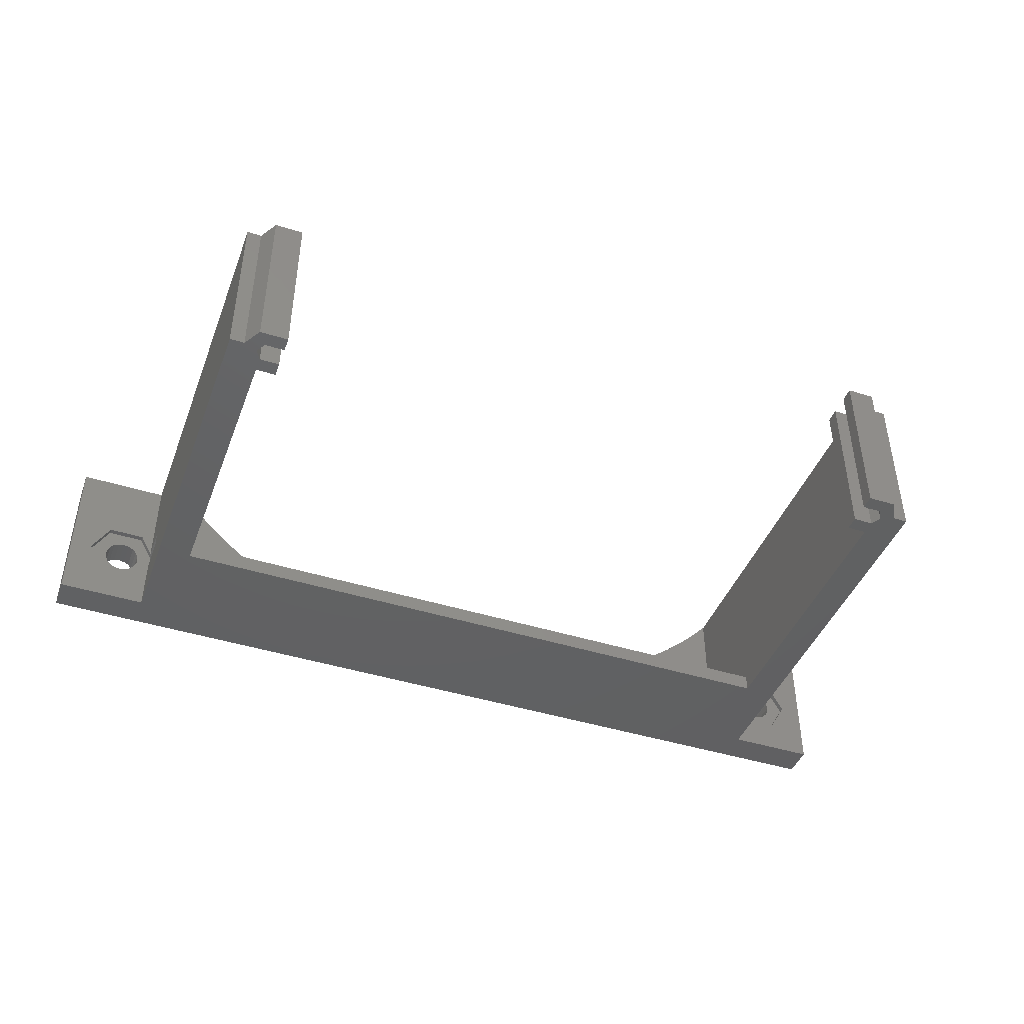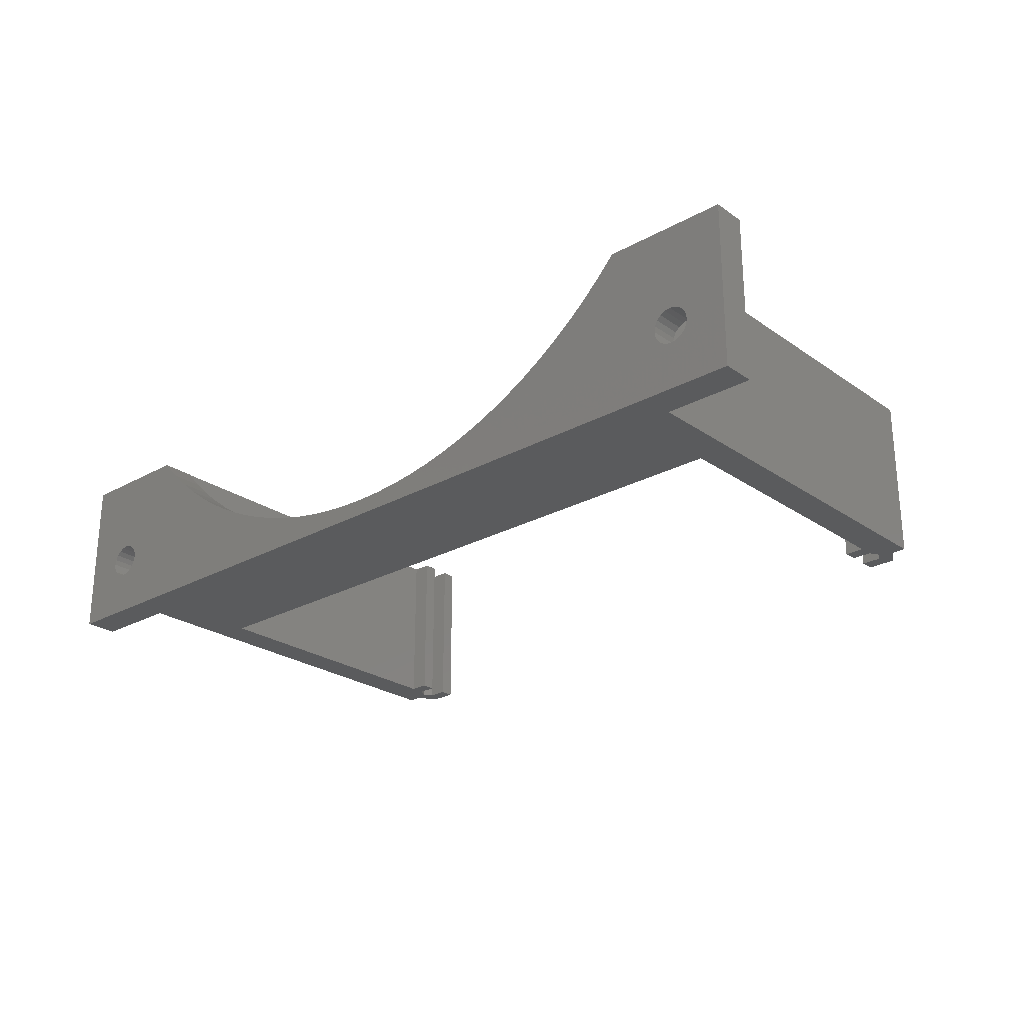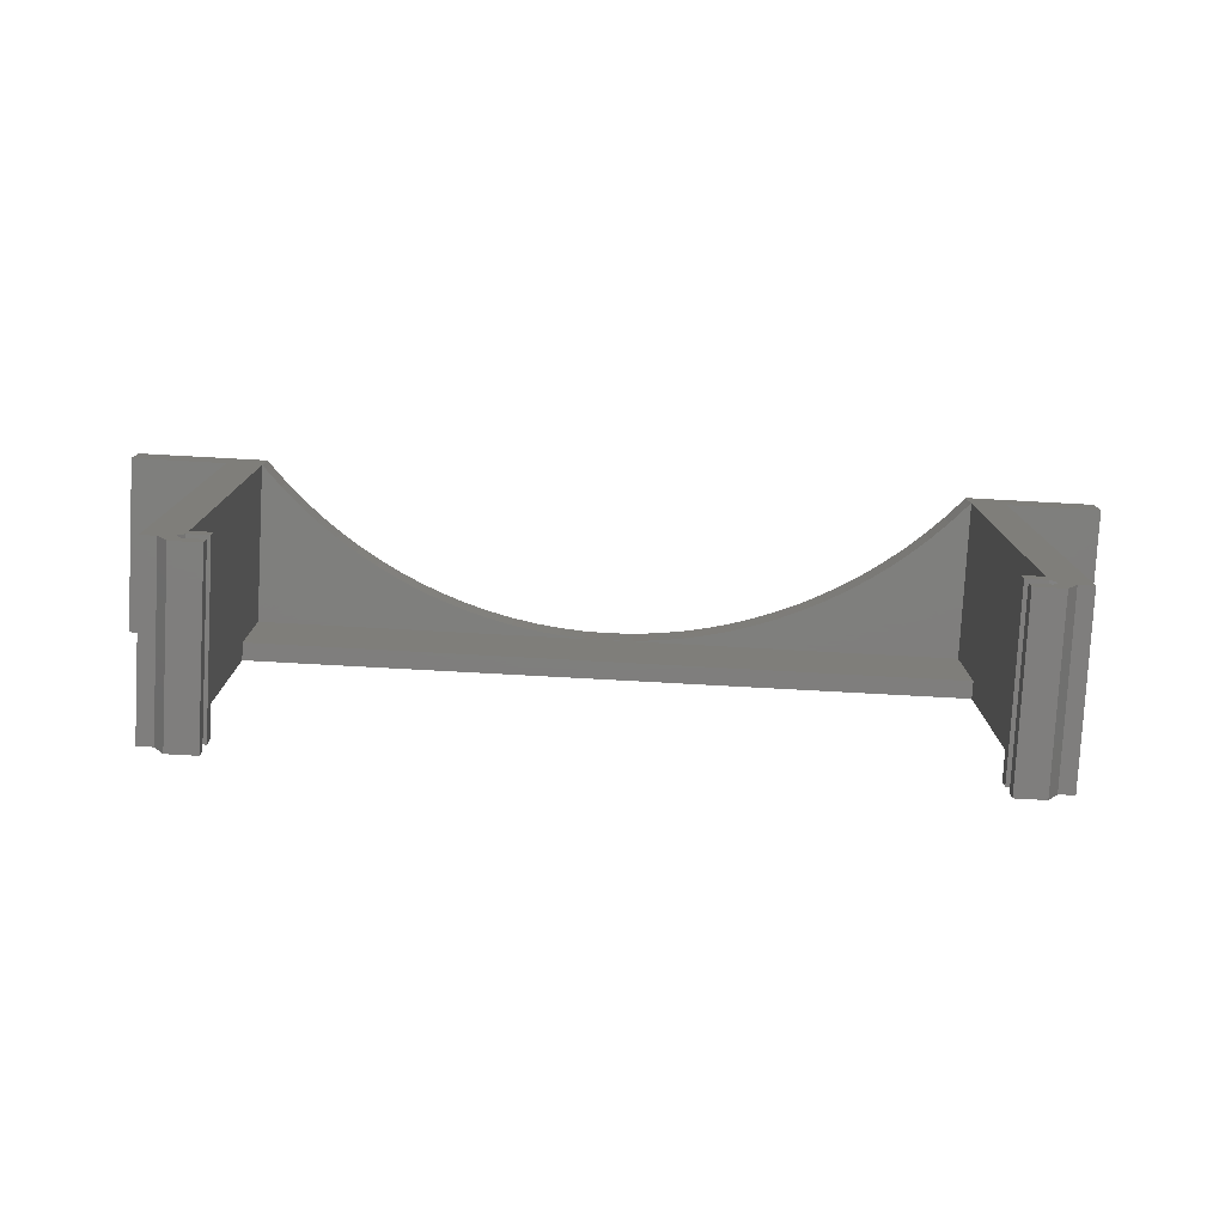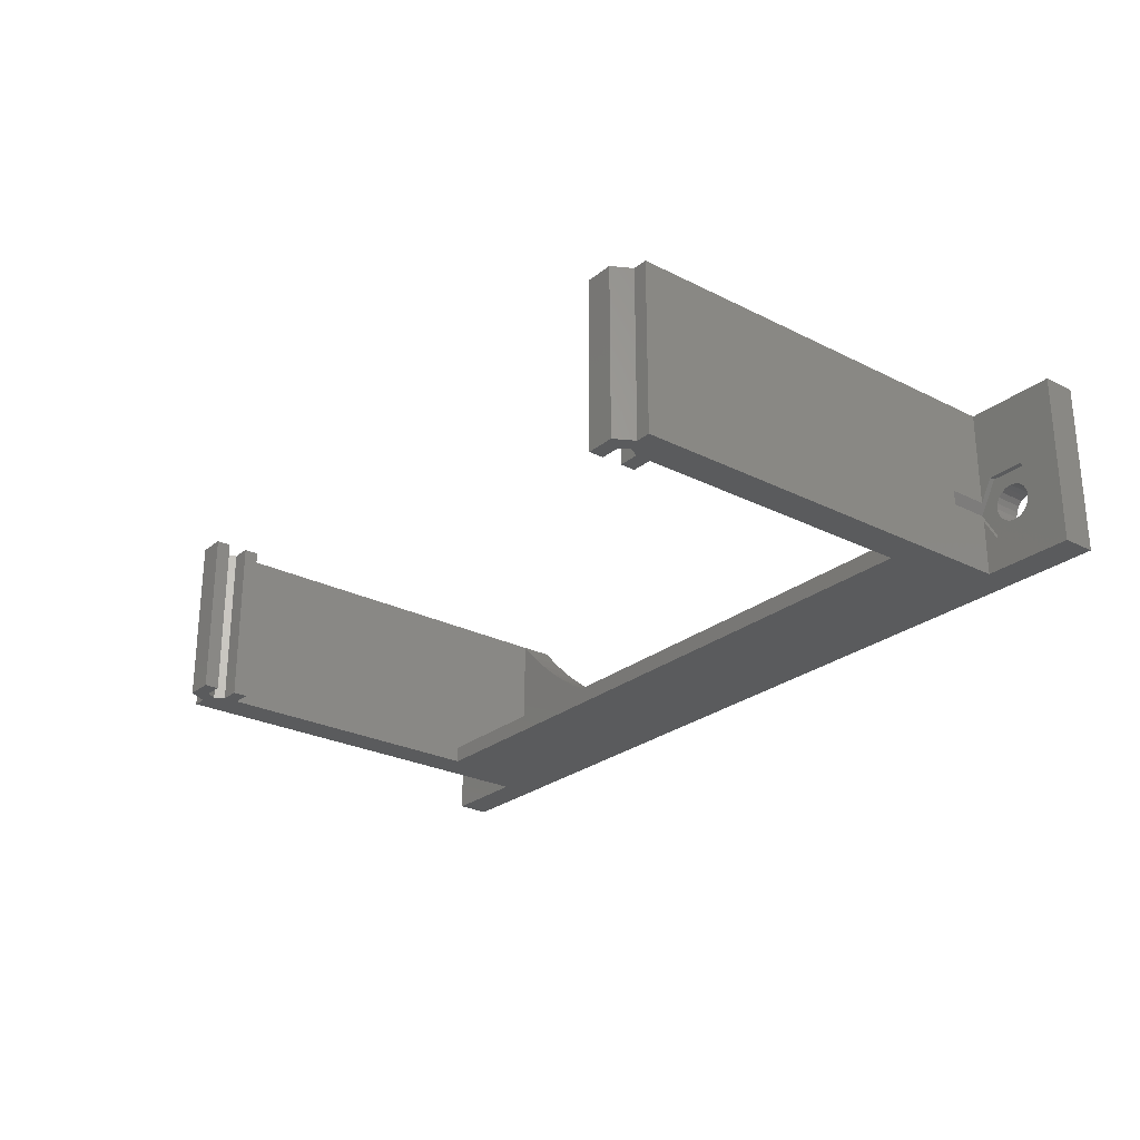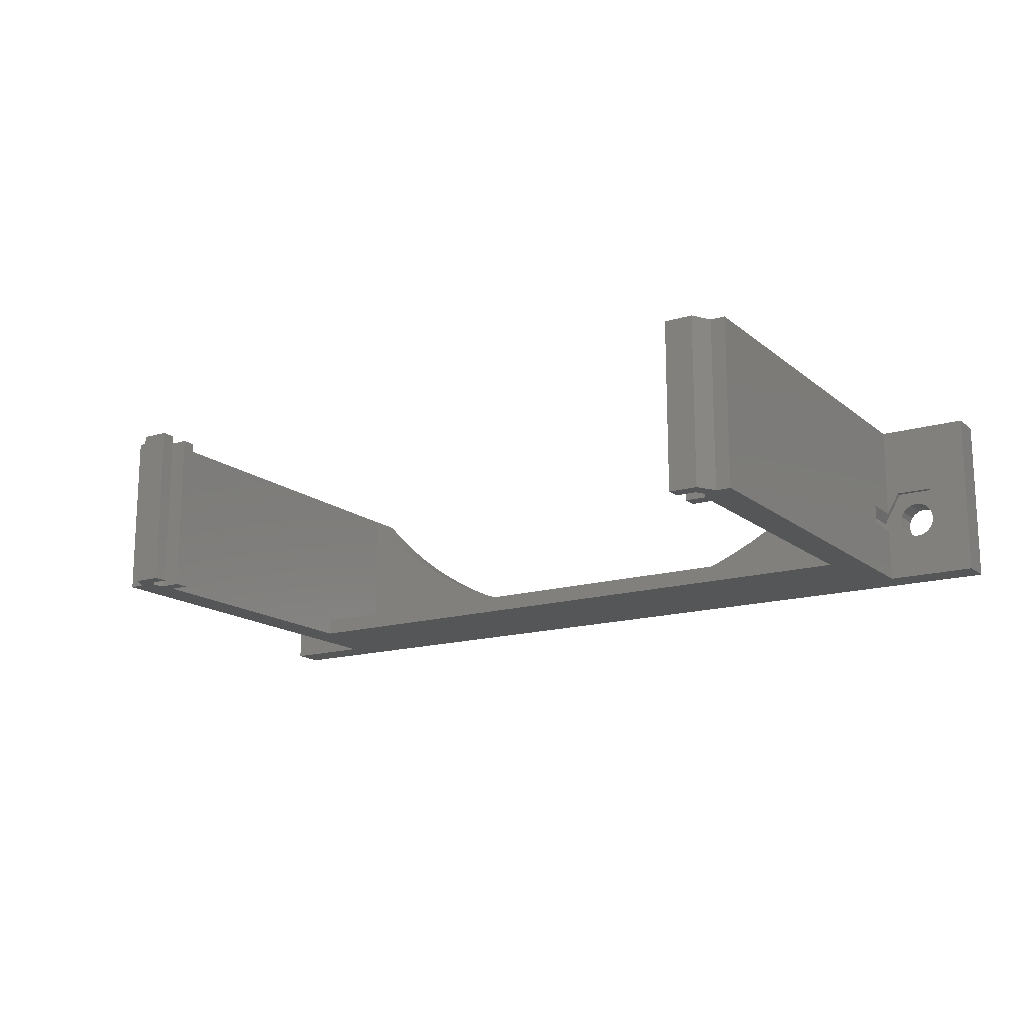
<metadata>
{"format":"stl","ext":"stl","renderer":"f3d","projection":"perspective","resolution":1024,"background":"white","views":[{"elev":-43.7,"azim":-20.3,"up":"+Z"},{"elev":-25.0,"azim":-138.2,"up":"+Z"},{"elev":-78.7,"azim":-3.1,"up":"+Y"},{"elev":-26.0,"azim":51.3,"up":"+Z"},{"elev":-15.8,"azim":32.0,"up":"+Z"}]}
</metadata>
<code>
# stl→obj: 256 verts, 516 faces
v -30.75 -40.17 -7.5
v -31.71 -38.5 7.5
v -31.71 -38.5 -7.5
v -30.75 -40.17 7.5
v 28.25 -35.83 7.5
v 30 -37.12 7.5
v 30 -35.83 7.5
v 28.25 -37.12 7.5
v 41 1.5 7.5
v 33 -1.5 7.5
v 41 -1.5 7.5
v 33 -38.5 7.5
v 31.71 -38.5 7.5
v 30 -38.87 7.5
v 30.5 -38 7.5
v 30 -1.5 7.5
v 29.95 1.5 7.5
v 29.95 -1.5 7.5
v 30 -38.88 7.5
v 30.75 -40.17 7.5
v 28.25 -40.17 7.5
v 28.25 -38.88 7.5
v 30 -37.13 7.5
v -30 -38.87 7.5
v -30.5 -38 7.5
v -30 -38.88 7.5
v -28.25 -40.17 7.5
v -28.25 -38.88 7.5
v -29.95 1.5 7.5
v -30 -1.5 7.5
v -29.95 -1.5 7.5
v -33 -1.5 7.5
v -30 -35.83 7.5
v -33 -38.5 7.5
v -30 -37.12 7.5
v -41 1.5 7.5
v -41 -1.5 7.5
v -28.25 -37.12 7.5
v -28.25 -35.83 7.5
v -30 -37.13 7.5
v -28.25 -35.83 -7.5
v -30 -35.83 -7.5
v -28.25 -40.17 -7.5
v -30 -38.88 -7.5
v -28.25 -38.88 -7.5
v -30 -38.87 -7.5
v -30.5 -38 -7.5
v -30 -37.12 -7.5
v -30 -37.13 -7.5
v -28.25 -37.12 -7.5
v 30 -35.83 -7.5
v 33 -38.5 -7.5
v 31.71 -38.5 -7.5
v 33 -1.5 -7.5
v 41 1.5 -7.5
v 41 -1.5 -7.5
v 30 -38.88 -7.5
v 30.75 -40.17 -7.5
v 30 -37.12 -7.5
v 30.5 -38 -7.5
v 30 -37.13 -7.5
v 30 -10 -7.5
v -30 -10 -7.5
v -33 -1.5 -7.5
v -33 -38.5 -7.5
v -41 1.5 -7.5
v -41 -1.5 -7.5
v 28.25 -37.12 -7.5
v 28.25 -35.83 -7.5
v 30 -38.87 -7.5
v 28.25 -40.17 -7.5
v 28.25 -38.88 -7.5
v -33 -5 -2.616
v -33 -1.5 -2.616
v -33 -5 -0.884
v -33 -1.5 -0.884
v -30 -10 -6
v -30 -1.5 -6
v 35.75 1.5 -0.125
v 35.25 1.5 -0.2045
v 29.73 1.5 7.235
v 34.79 1.5 -0.4353
v 28.28 1.5 5.716
v 34.44 1.5 -0.7948
v 26.77 1.5 4.274
v 36.25 1.5 -0.2045
v 36.71 1.5 -0.4353
v 37.06 1.5 -0.7948
v 37.3 1.5 -1.248
v 37.38 1.5 -1.75
v 35.25 1.5 -3.295
v 10.35 1.5 -4.637
v 12.36 1.5 -4.042
v 8.316 1.5 -5.126
v 6.257 1.5 -5.508
v 4.181 1.5 -5.781
v 2.093 1.5 -5.945
v 0 1.5 -6
v 36.25 1.5 -3.295
v 35.75 1.5 -3.375
v 36.71 1.5 -3.065
v 37.06 1.5 -2.705
v 37.3 1.5 -2.252
v 34.2 1.5 -1.248
v 25.17 1.5 2.914
v 34.12 1.5 -1.75
v 23.51 1.5 1.639
v 34.2 1.5 -2.252
v 21.79 1.5 0.4532
v 34.44 1.5 -2.705
v 20 1.5 -0.641
v 34.79 1.5 -3.065
v 18.16 1.5 -1.64
v 16.27 1.5 -2.542
v 14.33 1.5 -3.343
v -35.25 1.5 -0.2045
v -35.75 1.5 -0.125
v -23.51 1.5 1.639
v -34.79 1.5 -0.4353
v -34.44 1.5 -2.705
v -21.79 1.5 0.4532
v -20 1.5 -0.641
v -34.44 1.5 -0.7948
v -34.2 1.5 -1.248
v -34.79 1.5 -3.065
v -18.16 1.5 -1.64
v -34.12 1.5 -1.75
v -34.2 1.5 -2.252
v -16.27 1.5 -2.542
v -35.25 1.5 -3.295
v -14.33 1.5 -3.343
v -12.36 1.5 -4.042
v -29.73 1.5 7.235
v -28.28 1.5 5.716
v -26.77 1.5 4.274
v -25.17 1.5 2.914
v -36.25 1.5 -0.2045
v -36.71 1.5 -0.4353
v -37.06 1.5 -0.7948
v -37.3 1.5 -1.248
v -37.38 1.5 -1.75
v -37.3 1.5 -2.252
v -10.35 1.5 -4.637
v -8.316 1.5 -5.126
v -6.257 1.5 -5.508
v -4.181 1.5 -5.781
v -2.093 1.5 -5.945
v -37.06 1.5 -2.705
v -36.71 1.5 -3.065
v -36.25 1.5 -3.295
v -35.75 1.5 -3.375
v 30 -10 -6
v 30 -1.5 -6
v 33 -5 -0.884
v 33 -1.5 -0.884
v 33 -5 -2.616
v 33 -1.5 -2.616
v -37.38 -1.5 1.065
v -39 -1.5 -1.75
v -37.38 -1.5 -4.565
v -34.12 -1.5 1.065
v -34.12 -1.5 -4.565
v 34.12 -1.5 -4.565
v 37.38 -1.5 -4.565
v 37.38 -1.5 1.065
v 34.12 -1.5 1.065
v 39 -1.5 -1.75
v -29.73 -1.5 7.235
v -28.28 -1.5 5.716
v -26.77 -1.5 4.274
v -25.17 -1.5 2.914
v -23.51 -1.5 1.639
v -21.79 -1.5 0.4532
v -20 -1.5 -0.641
v -18.16 -1.5 -1.64
v -16.27 -1.5 -2.542
v -14.33 -1.5 -3.343
v -12.36 -1.5 -4.042
v -10.35 -1.5 -4.637
v -8.316 -1.5 -5.126
v -6.257 -1.5 -5.508
v -4.181 -1.5 -5.781
v -2.093 -1.5 -5.945
v -1.272e-14 -1.5 -6
v 29.73 -1.5 7.235
v 28.28 -1.5 5.716
v 26.77 -1.5 4.274
v 25.17 -1.5 2.914
v 23.51 -1.5 1.639
v 21.79 -1.5 0.4532
v 20 -1.5 -0.641
v 18.16 -1.5 -1.64
v 16.27 -1.5 -2.542
v 14.33 -1.5 -3.343
v 12.36 -1.5 -4.042
v 10.35 -1.5 -4.637
v 8.316 -1.5 -5.126
v 6.257 -1.5 -5.508
v 4.181 -1.5 -5.781
v 2.093 -1.5 -5.945
v 1.272e-14 -1.5 -6
v 0 -3 -6
v -37.3 -1 -1.248
v -37.38 -1 -1.75
v -35.25 -1 -0.2045
v -34.79 -1 -0.4353
v -34.2 -1 -2.252
v -34.12 -1 -1.75
v -36.25 -1 -3.295
v -36.71 -1 -3.065
v -34.44 -1 -0.7948
v -34.2 -1 -1.248
v -36.71 -1 -0.4353
v -36.25 -1 -0.2045
v -37.06 -1 -0.7948
v -34.79 -1 -3.065
v -34.44 -1 -2.705
v -37.3 -1 -2.252
v -37.06 -1 -2.705
v -35.75 -1 -0.125
v -35.25 -1 -3.295
v -35.75 -1 -3.375
v 37.38 -1 -1.75
v 37.3 -1 -1.248
v 34.12 -1 -1.75
v 34.2 -1 -2.252
v 35.25 -1 -0.2045
v 35.75 -1 -0.125
v 36.25 -1 -3.295
v 35.75 -1 -3.375
v 36.71 -1 -3.065
v 37.06 -1 -0.7948
v 36.71 -1 -0.4353
v 36.25 -1 -0.2045
v 34.79 -1 -0.4353
v 34.44 -1 -0.7948
v 34.2 -1 -1.248
v 37.3 -1 -2.252
v 37.06 -1 -2.705
v 35.25 -1 -3.295
v 34.79 -1 -3.065
v 34.44 -1 -2.705
v -32.5 -1 -1.75
v -34.12 -1 1.065
v -32.5 -5 -1.75
v -39 -1 -1.75
v -37.38 -1 1.065
v -34.12 -1 -4.565
v -37.38 -1 -4.565
v 37.38 -1 1.065
v 39 -1 -1.75
v 34.12 -1 1.065
v 32.5 -1 -1.75
v 32.5 -5 -1.75
v 37.38 -1 -4.565
v 34.12 -1 -4.565
f 1 2 3
f 2 1 4
f 5 6 7
f 6 5 8
f 9 10 11
f 7 12 10
f 12 7 13
f 14 13 15
f 7 10 16
f 17 10 9
f 10 17 16
f 16 17 18
f 13 14 19
f 13 19 20
f 21 19 22
f 19 21 20
f 6 13 7
f 13 6 15
f 15 6 23
f 2 24 25
f 26 27 28
f 26 4 27
f 24 2 26
f 29 30 31
f 32 33 30
f 34 33 32
f 2 33 34
f 33 2 35
f 32 30 29
f 26 2 4
f 25 35 2
f 36 32 29
f 32 36 37
f 33 38 39
f 38 33 35
f 35 25 40
f 41 33 39
f 33 41 42
f 1 27 4
f 27 1 43
f 43 44 45
f 3 46 44
f 3 44 1
f 1 44 43
f 47 48 49
f 48 3 42
f 48 47 3
f 48 41 50
f 41 48 42
f 51 52 53
f 54 55 56
f 57 53 58
f 59 53 60
f 59 60 61
f 53 59 51
f 52 51 62
f 52 62 54
f 63 54 62
f 64 54 63
f 46 3 47
f 42 3 65
f 42 65 63
f 64 63 65
f 54 64 55
f 66 64 67
f 64 66 55
f 68 51 59
f 51 68 69
f 70 53 57
f 71 57 58
f 57 71 72
f 53 70 60
f 64 73 74
f 73 65 75
f 65 73 64
f 75 32 76
f 34 75 65
f 75 34 32
f 30 77 78
f 33 77 30
f 42 77 33
f 77 42 63
f 65 2 34
f 2 65 3
f 79 17 9
f 80 17 79
f 17 80 81
f 81 82 83
f 84 83 82
f 83 84 85
f 82 81 80
f 9 86 79
f 9 87 86
f 9 88 87
f 9 89 88
f 9 90 89
f 55 90 9
f 91 92 93
f 91 55 92
f 92 55 94
f 94 55 95
f 95 55 96
f 97 55 98
f 96 55 97
f 99 55 100
f 101 55 99
f 102 55 101
f 103 55 102
f 90 55 103
f 104 85 84
f 85 104 105
f 106 105 104
f 105 106 107
f 108 107 106
f 107 108 109
f 110 109 108
f 109 110 111
f 112 111 110
f 111 112 113
f 113 112 114
f 91 114 112
f 91 115 114
f 55 91 100
f 91 93 115
f 29 116 117
f 118 119 116
f 120 121 122
f 118 123 119
f 118 124 123
f 125 122 126
f 118 127 124
f 118 128 127
f 125 126 129
f 121 120 128
f 122 125 120
f 129 130 125
f 66 129 131
f 129 66 130
f 66 131 132
f 116 29 133
f 116 133 134
f 116 134 135
f 116 135 136
f 116 136 118
f 128 118 121
f 29 117 36
f 137 36 117
f 138 36 137
f 139 36 138
f 140 36 139
f 141 36 140
f 66 141 142
f 66 132 143
f 66 143 144
f 66 144 145
f 66 145 146
f 66 146 147
f 66 98 55
f 141 66 36
f 148 66 142
f 149 66 148
f 150 66 149
f 151 66 150
f 130 66 151
f 98 66 147
f 51 5 7
f 5 51 69
f 71 20 21
f 20 71 58
f 20 53 13
f 53 20 58
f 62 51 152
f 152 16 153
f 7 152 51
f 152 7 16
f 10 154 155
f 52 154 12
f 12 154 10
f 156 54 157
f 154 52 156
f 156 52 54
f 53 12 13
f 12 53 52
f 24 47 25
f 47 24 46
f 25 49 40
f 49 25 47
f 60 23 61
f 23 60 15
f 70 15 60
f 15 70 14
f 38 41 39
f 41 38 50
f 27 45 28
f 45 27 43
f 71 22 72
f 22 71 21
f 68 5 69
f 5 68 8
f 26 46 24
f 46 26 44
f 40 48 35
f 48 40 49
f 61 6 59
f 6 61 23
f 57 14 70
f 14 57 19
f 48 38 35
f 38 48 50
f 68 6 8
f 6 68 59
f 45 26 28
f 26 45 44
f 57 22 19
f 22 57 72
f 67 36 66
f 36 67 37
f 11 55 9
f 55 11 56
f 37 158 32
f 37 159 158
f 64 160 67
f 159 67 160
f 67 159 37
f 161 32 158
f 32 161 76
f 162 64 74
f 160 64 162
f 163 54 164
f 54 163 157
f 165 10 166
f 166 10 155
f 10 165 11
f 167 11 165
f 167 56 11
f 164 56 167
f 56 164 54
f 30 168 31
f 78 168 30
f 168 78 169
f 78 170 169
f 78 171 170
f 78 172 171
f 78 173 172
f 78 174 173
f 78 175 174
f 78 176 175
f 78 177 176
f 78 178 177
f 78 179 178
f 78 180 179
f 78 181 180
f 78 182 181
f 78 183 182
f 183 78 184
f 185 16 18
f 153 185 186
f 185 153 16
f 187 153 186
f 188 153 187
f 189 153 188
f 190 153 189
f 191 153 190
f 192 153 191
f 193 153 192
f 194 153 193
f 195 153 194
f 196 153 195
f 197 153 196
f 198 153 197
f 199 153 198
f 200 153 199
f 153 200 201
f 202 153 201
f 153 202 152
f 78 202 184
f 77 202 78
f 202 77 152
f 63 152 77
f 152 63 62
f 203 141 140
f 141 203 204
f 205 119 206
f 119 205 116
f 207 127 128
f 127 207 208
f 149 209 150
f 209 149 210
f 211 119 123
f 119 211 206
f 212 123 124
f 123 212 211
f 213 137 214
f 137 213 138
f 215 140 139
f 140 215 203
f 213 139 138
f 139 213 215
f 216 120 125
f 120 216 217
f 217 128 120
f 128 217 207
f 204 142 141
f 142 204 218
f 219 149 148
f 149 219 210
f 214 117 220
f 117 214 137
f 208 124 127
f 124 208 212
f 151 221 130
f 221 151 222
f 130 216 125
f 216 130 221
f 150 222 151
f 222 150 209
f 218 148 142
f 148 218 219
f 220 116 205
f 116 220 117
f 223 89 90
f 89 223 224
f 225 108 106
f 108 225 226
f 227 79 228
f 79 227 80
f 100 229 99
f 229 100 230
f 99 231 101
f 231 99 229
f 232 87 88
f 87 232 233
f 224 88 89
f 88 224 232
f 234 87 233
f 87 234 86
f 235 84 82
f 84 235 236
f 236 104 84
f 104 236 237
f 235 80 227
f 80 235 82
f 228 86 234
f 86 228 79
f 237 106 104
f 106 237 225
f 238 90 103
f 90 238 223
f 231 102 101
f 102 231 239
f 239 103 102
f 103 239 238
f 112 240 91
f 240 112 241
f 242 112 110
f 112 242 241
f 226 110 108
f 110 226 242
f 91 230 100
f 230 91 240
f 243 76 244
f 245 76 243
f 76 245 75
f 244 76 161
f 158 246 247
f 246 158 159
f 158 244 161
f 244 158 247
f 75 245 73
f 74 248 162
f 248 74 243
f 245 74 73
f 74 245 243
f 247 220 244
f 247 214 220
f 247 213 214
f 247 215 213
f 246 215 247
f 215 246 203
f 246 204 203
f 246 218 204
f 246 219 218
f 249 219 246
f 209 249 222
f 210 249 209
f 219 249 210
f 205 244 220
f 206 244 205
f 211 244 206
f 243 211 212
f 243 212 208
f 211 243 244
f 207 243 208
f 217 243 207
f 248 217 216
f 248 222 249
f 222 248 221
f 221 248 216
f 217 248 243
f 249 162 248
f 162 249 160
f 159 249 246
f 249 159 160
f 167 250 251
f 250 167 165
f 155 252 166
f 252 155 253
f 254 155 154
f 155 254 253
f 166 250 165
f 250 166 252
f 154 156 254
f 164 251 255
f 251 164 167
f 252 228 250
f 252 227 228
f 252 235 227
f 252 236 235
f 253 236 252
f 236 253 237
f 253 225 237
f 253 226 225
f 253 242 226
f 256 242 253
f 240 256 230
f 241 256 240
f 242 256 241
f 234 250 228
f 233 250 234
f 232 250 233
f 251 232 224
f 251 224 223
f 232 251 250
f 238 251 223
f 239 251 238
f 255 239 231
f 255 230 256
f 230 255 229
f 229 255 231
f 239 255 251
f 256 164 255
f 164 256 163
f 253 157 256
f 254 157 253
f 157 254 156
f 256 157 163
f 95 197 94
f 197 95 198
f 105 187 85
f 187 105 188
f 131 178 132
f 178 131 177
f 96 198 95
f 198 96 199
f 145 182 146
f 182 145 181
f 122 175 126
f 175 122 174
f 129 177 131
f 177 129 176
f 143 180 144
f 180 143 179
f 98 184 202
f 147 184 98
f 184 147 183
f 136 172 118
f 172 136 171
f 168 134 133
f 134 168 169
f 97 201 200
f 98 201 97
f 201 98 202
f 92 195 93
f 195 92 196
f 109 189 107
f 189 109 190
f 113 191 111
f 191 113 192
f 115 193 114
f 193 115 194
f 186 81 83
f 81 186 185
f 134 170 135
f 170 134 169
f 132 179 143
f 179 132 178
f 146 183 147
f 183 146 182
f 121 174 122
f 174 121 173
f 126 176 129
f 176 126 175
f 135 171 136
f 171 135 170
f 31 133 29
f 133 31 168
f 97 199 96
f 199 97 200
f 94 196 92
f 196 94 197
f 93 194 115
f 194 93 195
f 85 186 83
f 186 85 187
f 107 188 105
f 188 107 189
f 114 192 113
f 192 114 193
f 111 190 109
f 190 111 191
f 144 181 145
f 181 144 180
f 118 173 121
f 173 118 172
f 185 17 81
f 17 185 18

</code>
